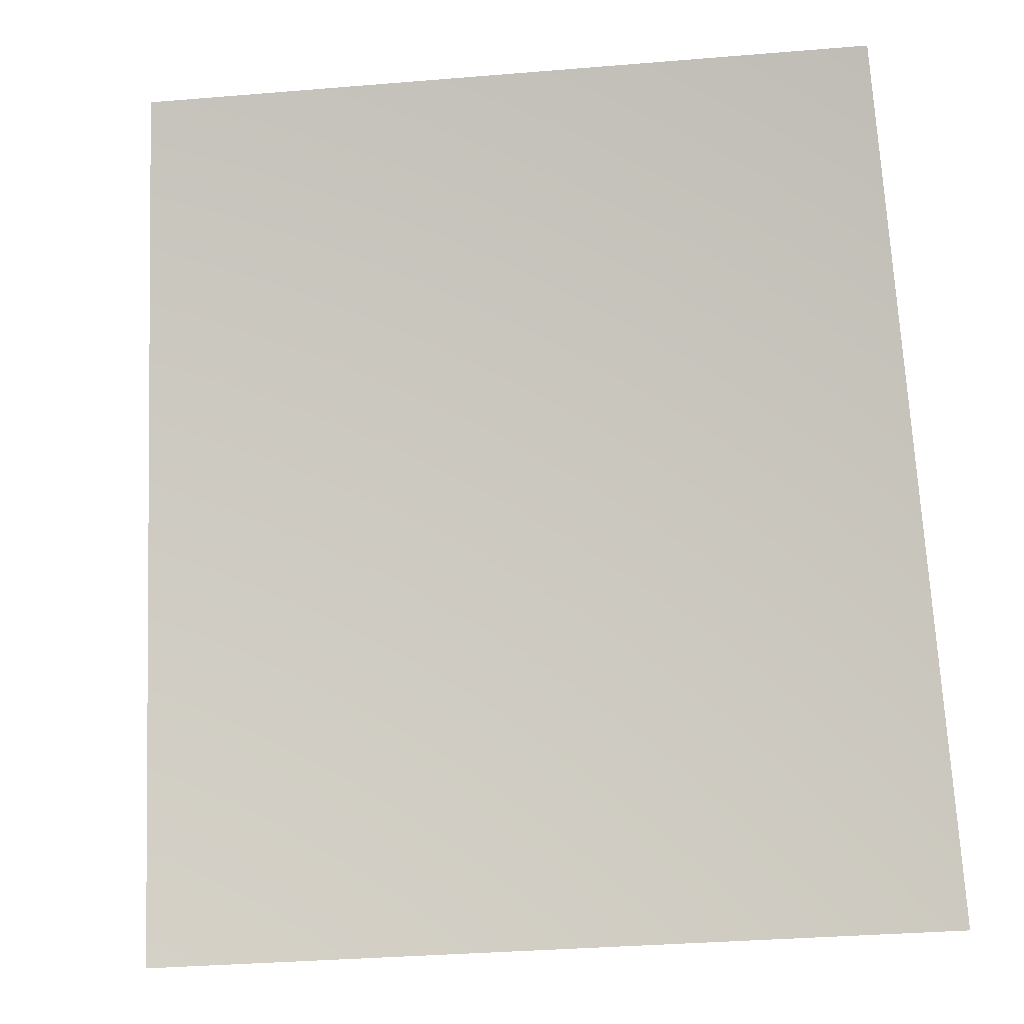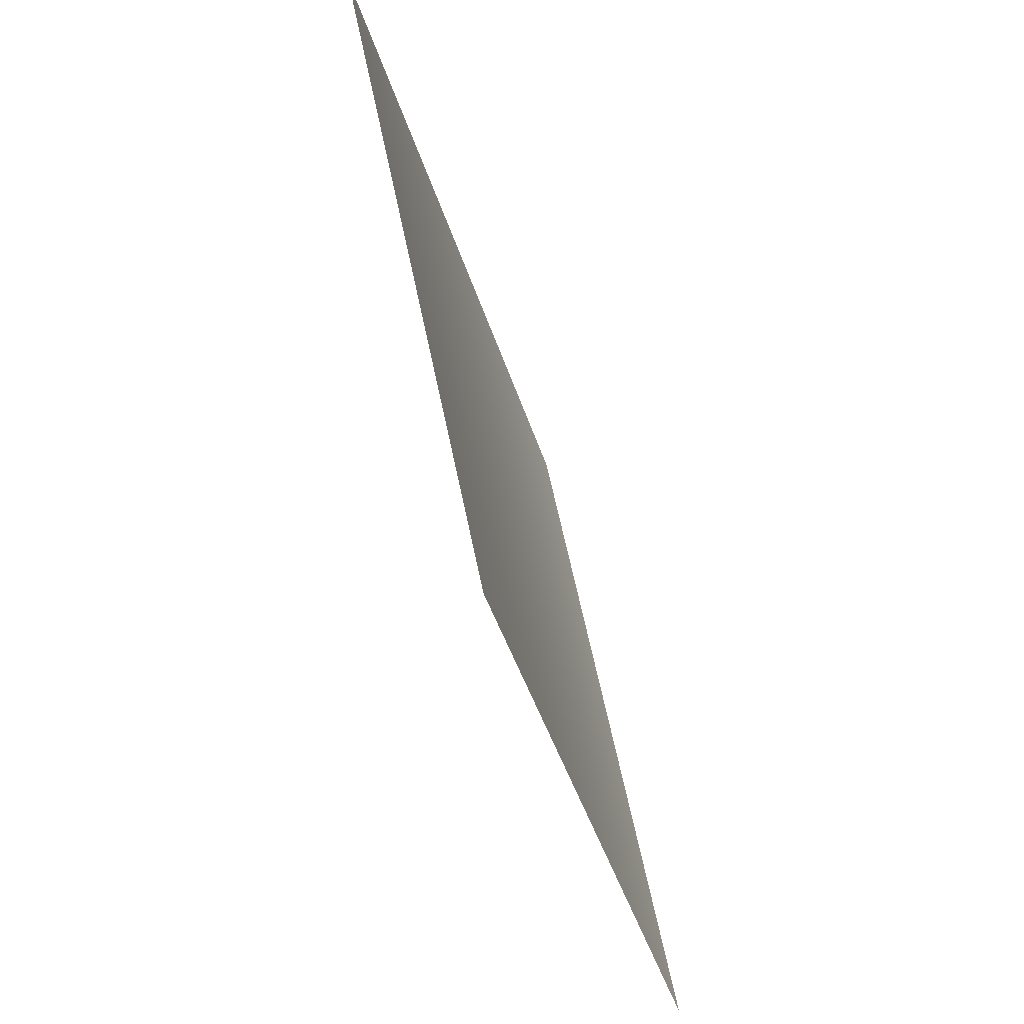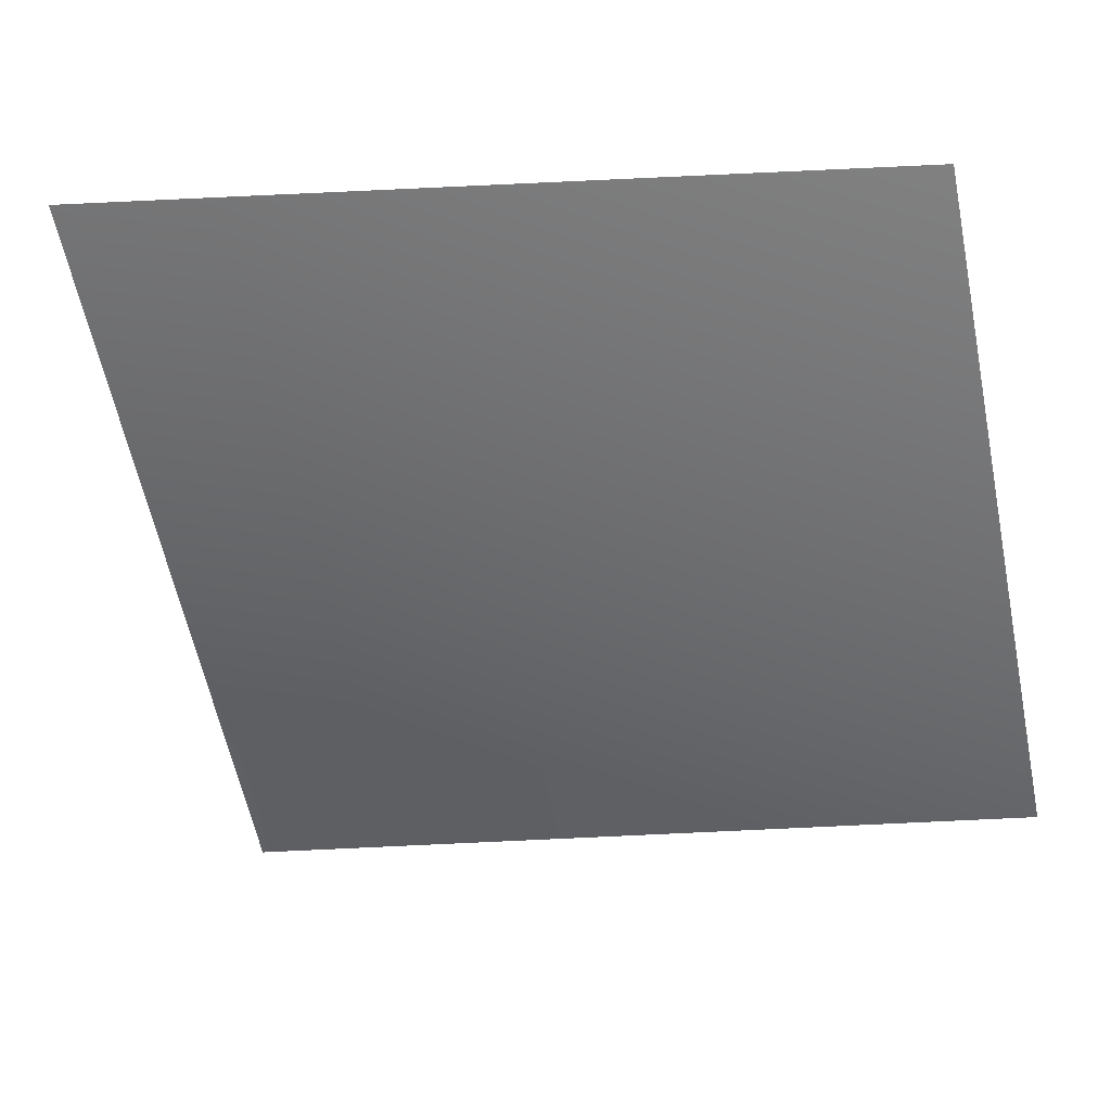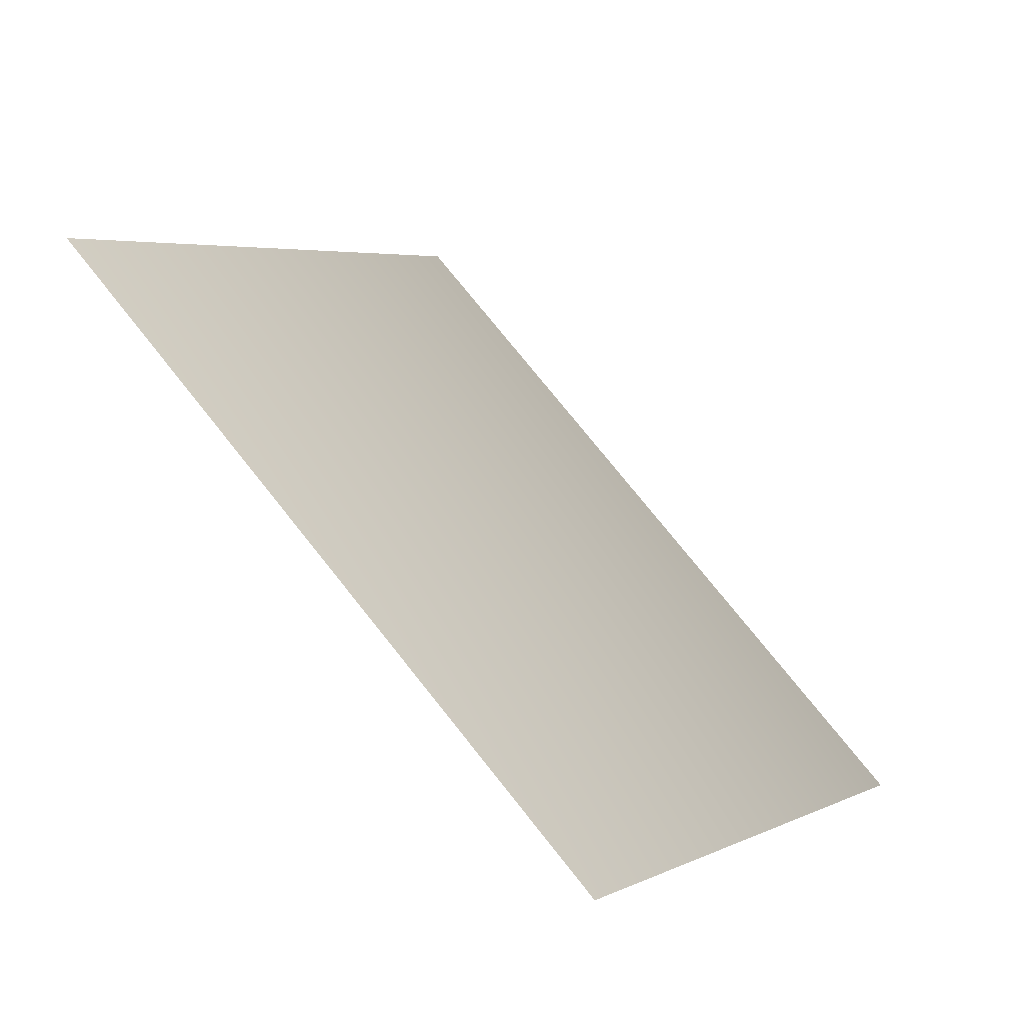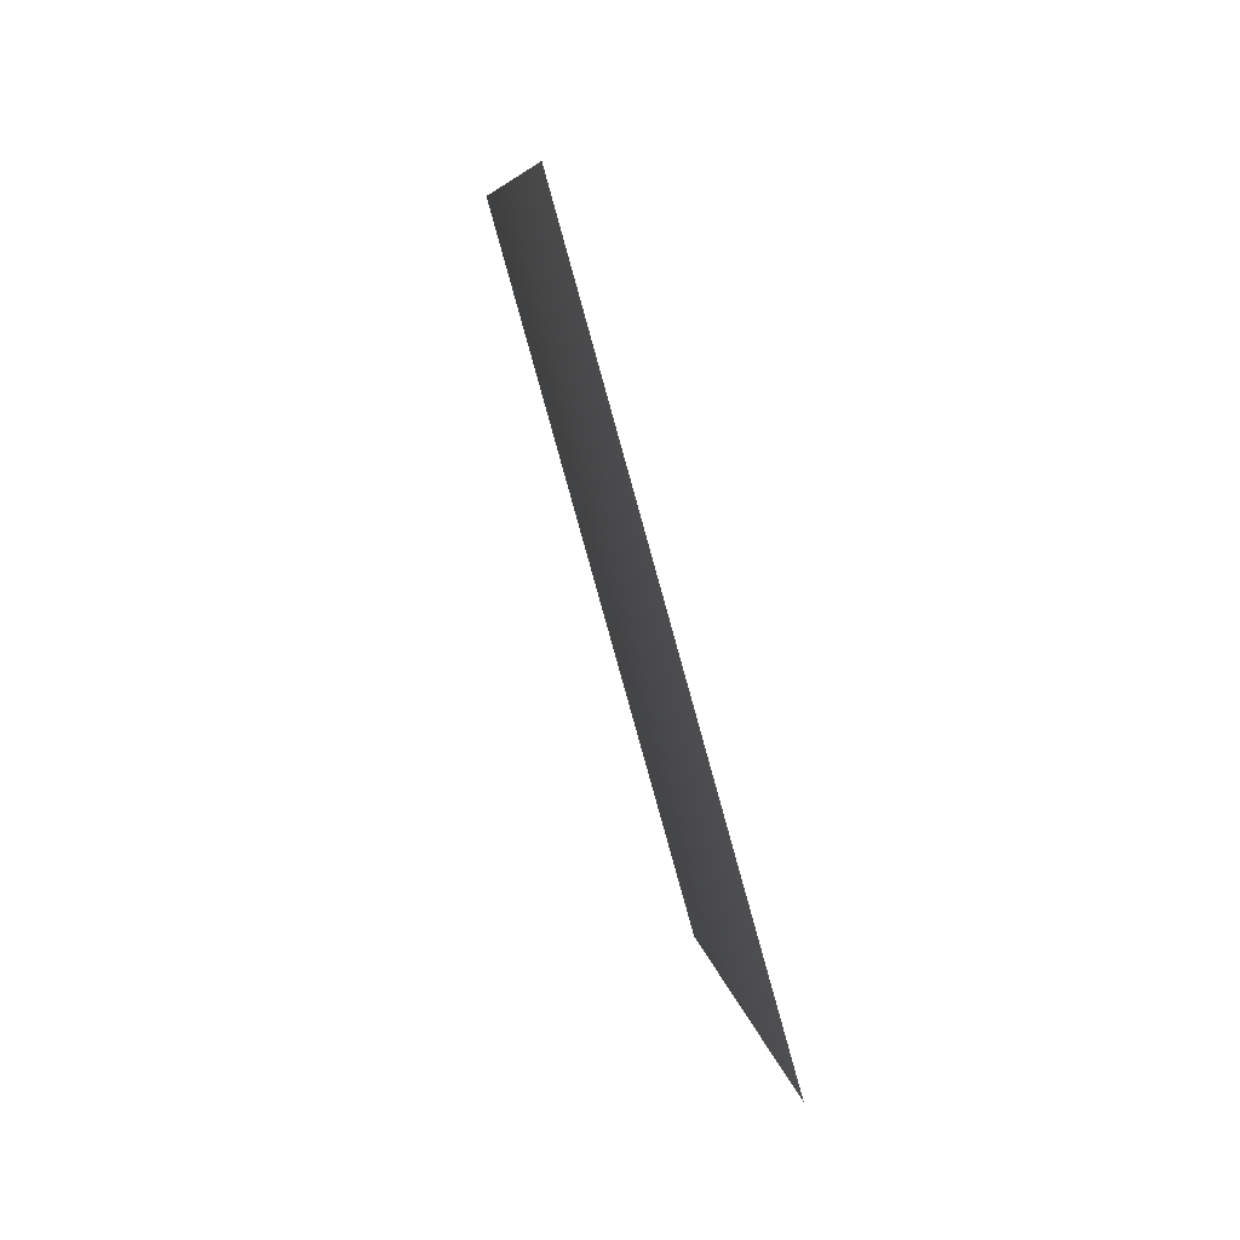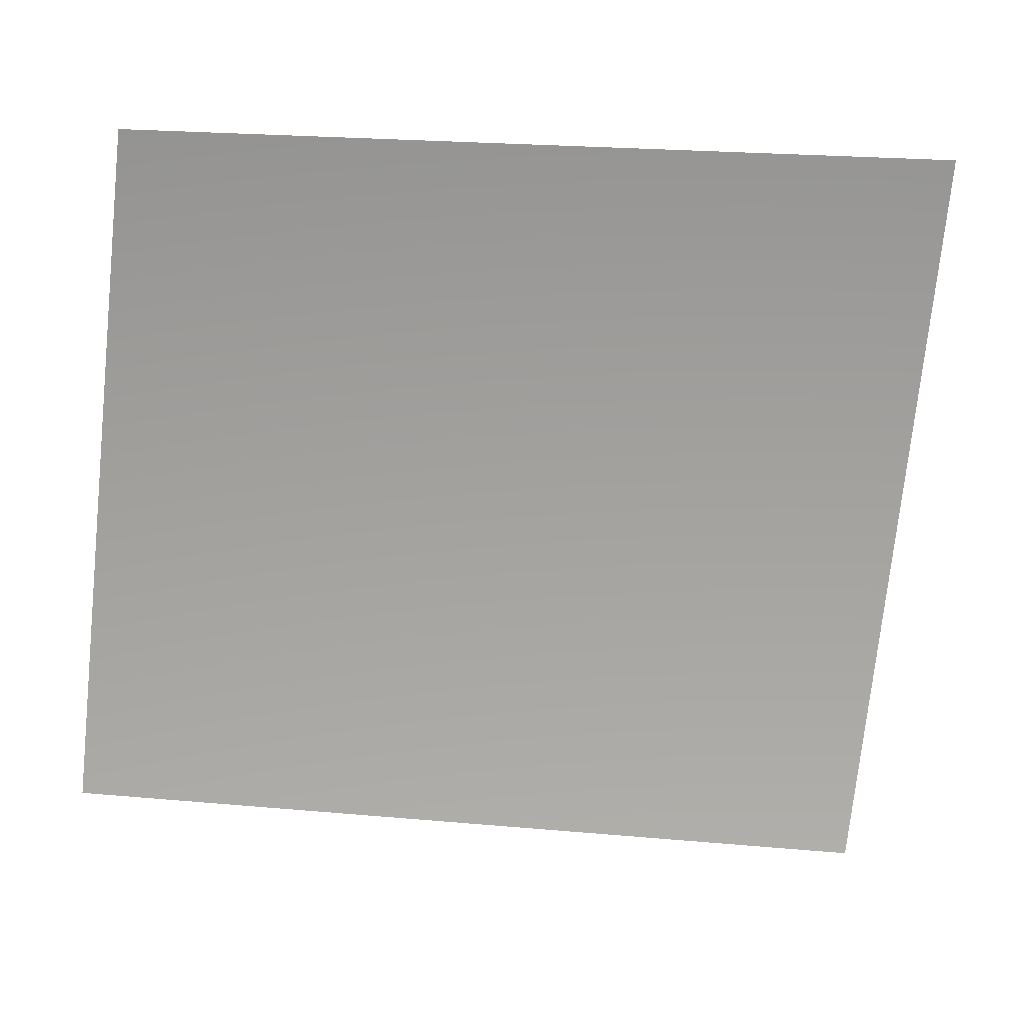
<metadata>
{"format":"obj","ext":"obj","renderer":"f3d","projection":"perspective","resolution":1024,"background":"white","views":[{"elev":-33.3,"azim":-66.6,"up":"+Y"},{"elev":53.8,"azim":-162.5,"up":"+Z"},{"elev":18.8,"azim":133.0,"up":"+Z"},{"elev":74.3,"azim":-21.5,"up":"+Y"},{"elev":12.2,"azim":-157.7,"up":"+Z"},{"elev":32.9,"azim":-69.1,"up":"+Z"}]}
</metadata>
<code>
v 6992 3135 -2896
v 7423 3135 -1477
v 6681 4551 -1329
v 6293 4551 -2607
f 1 2 3
f 1 3 4

</code>
